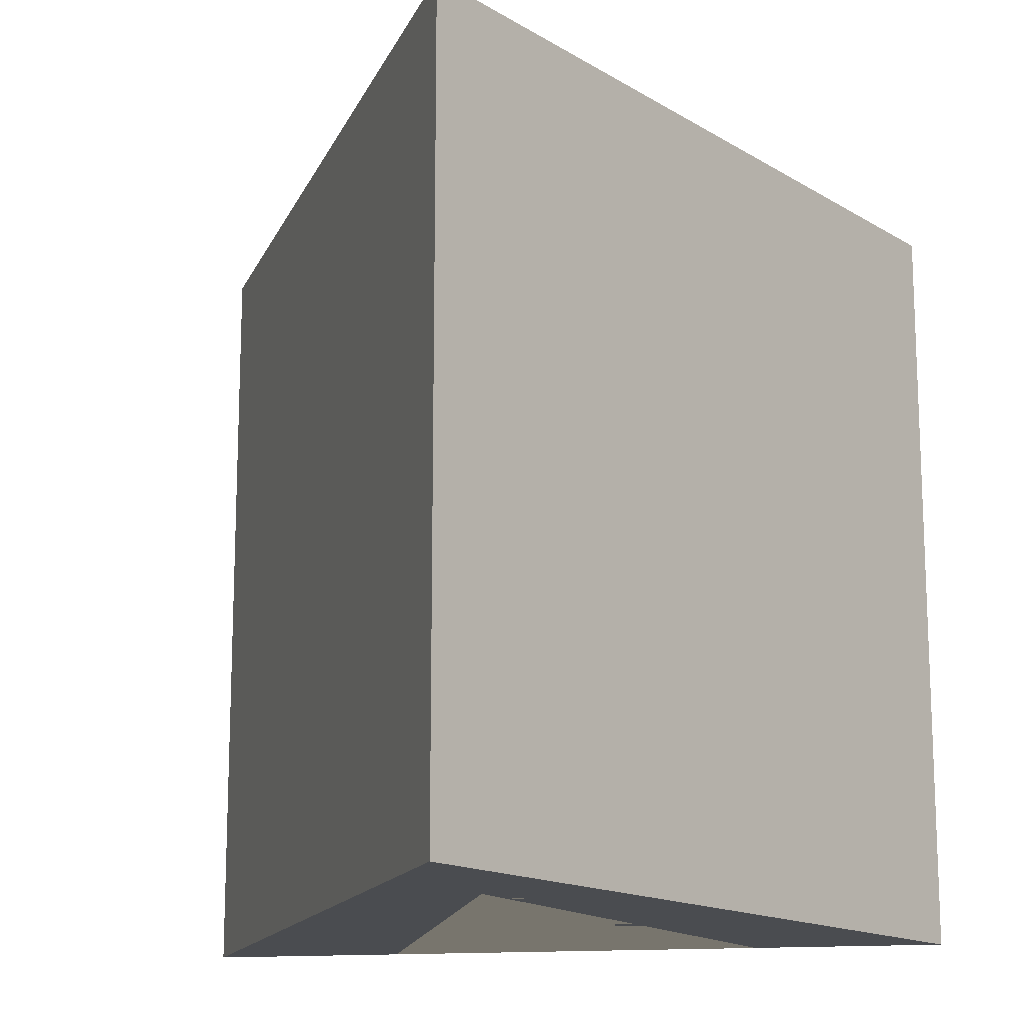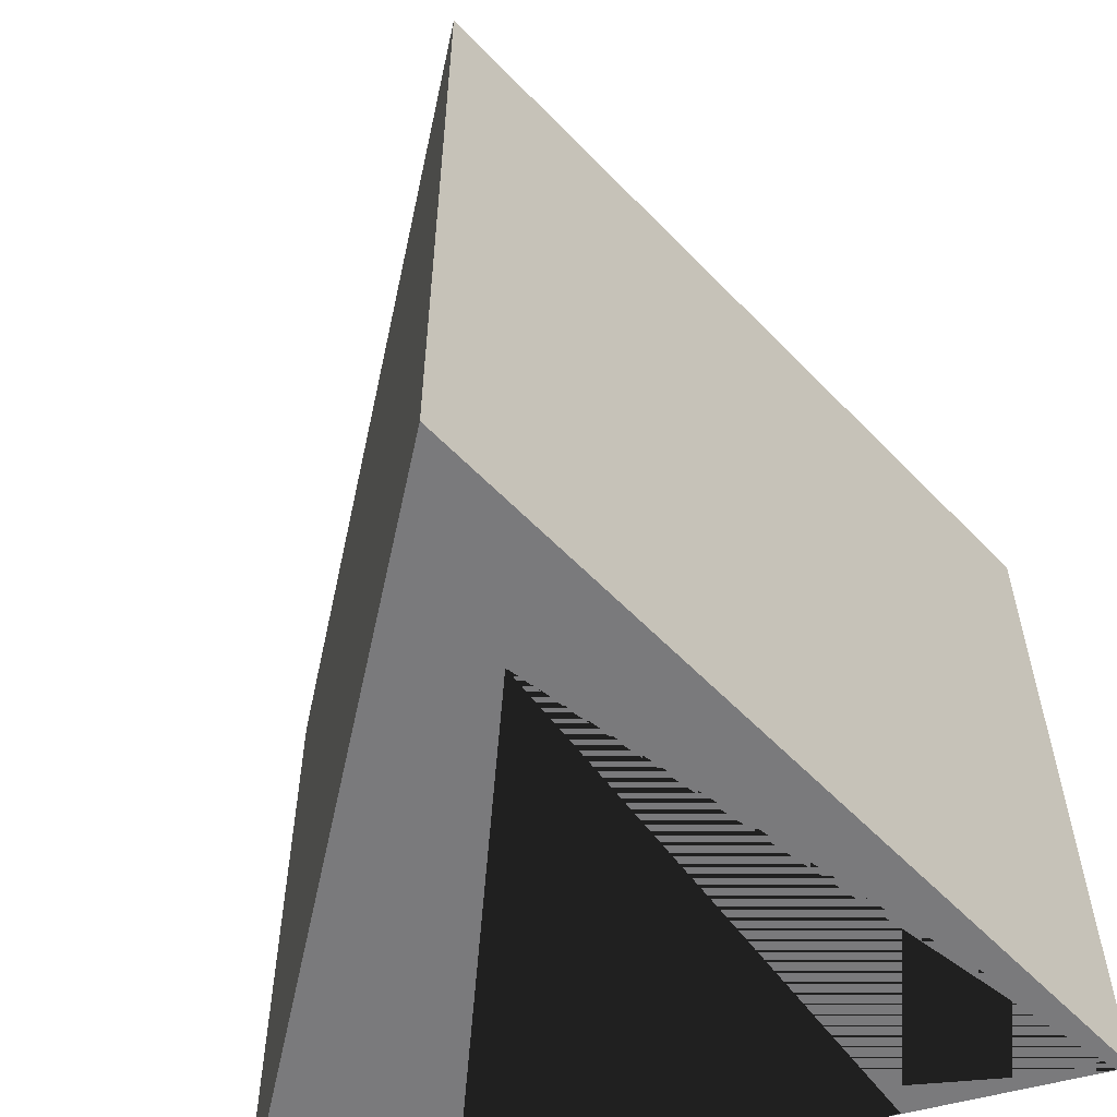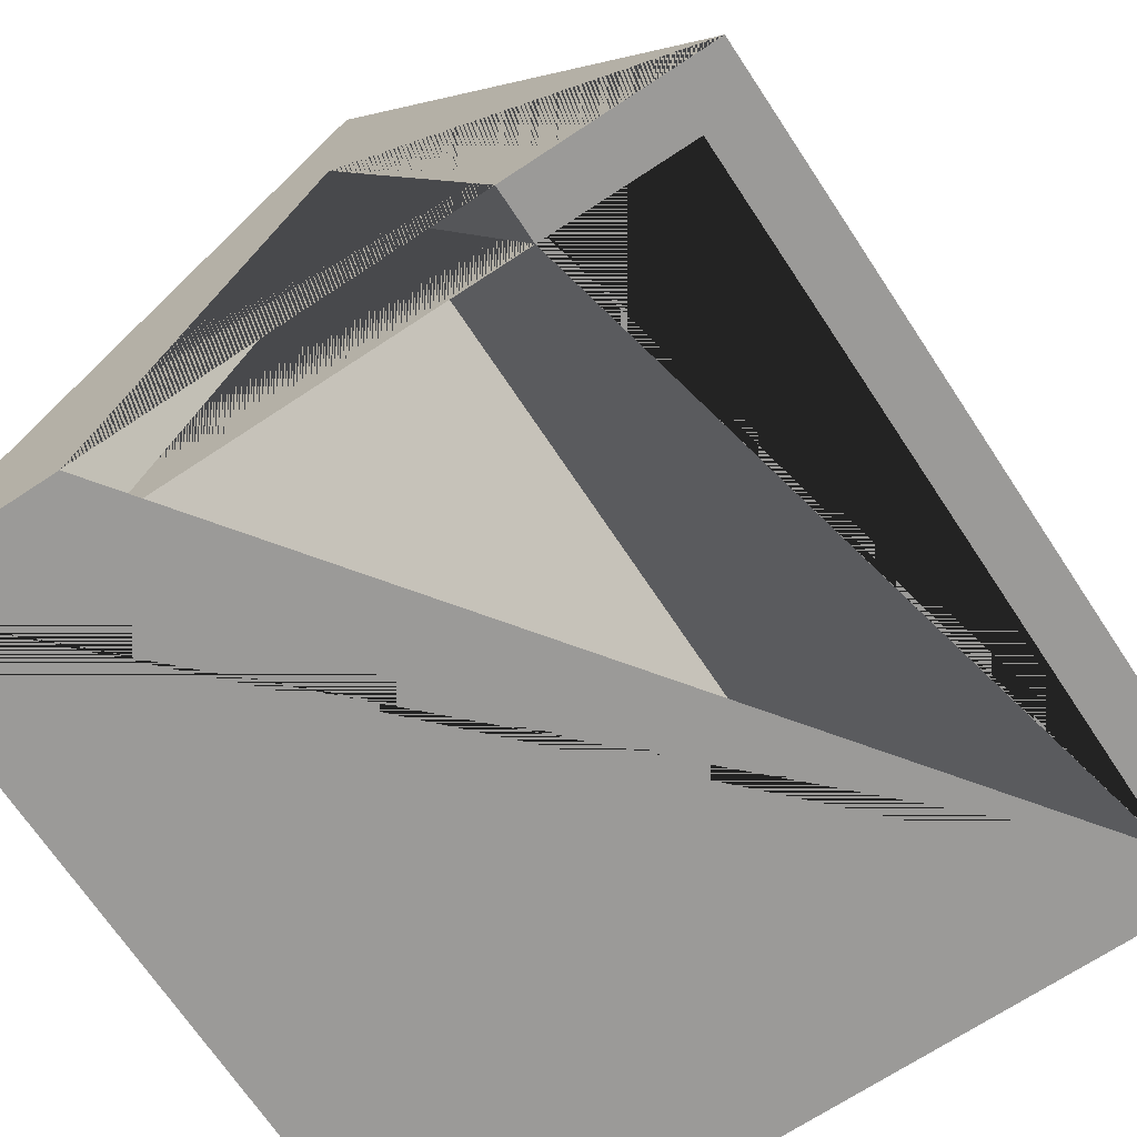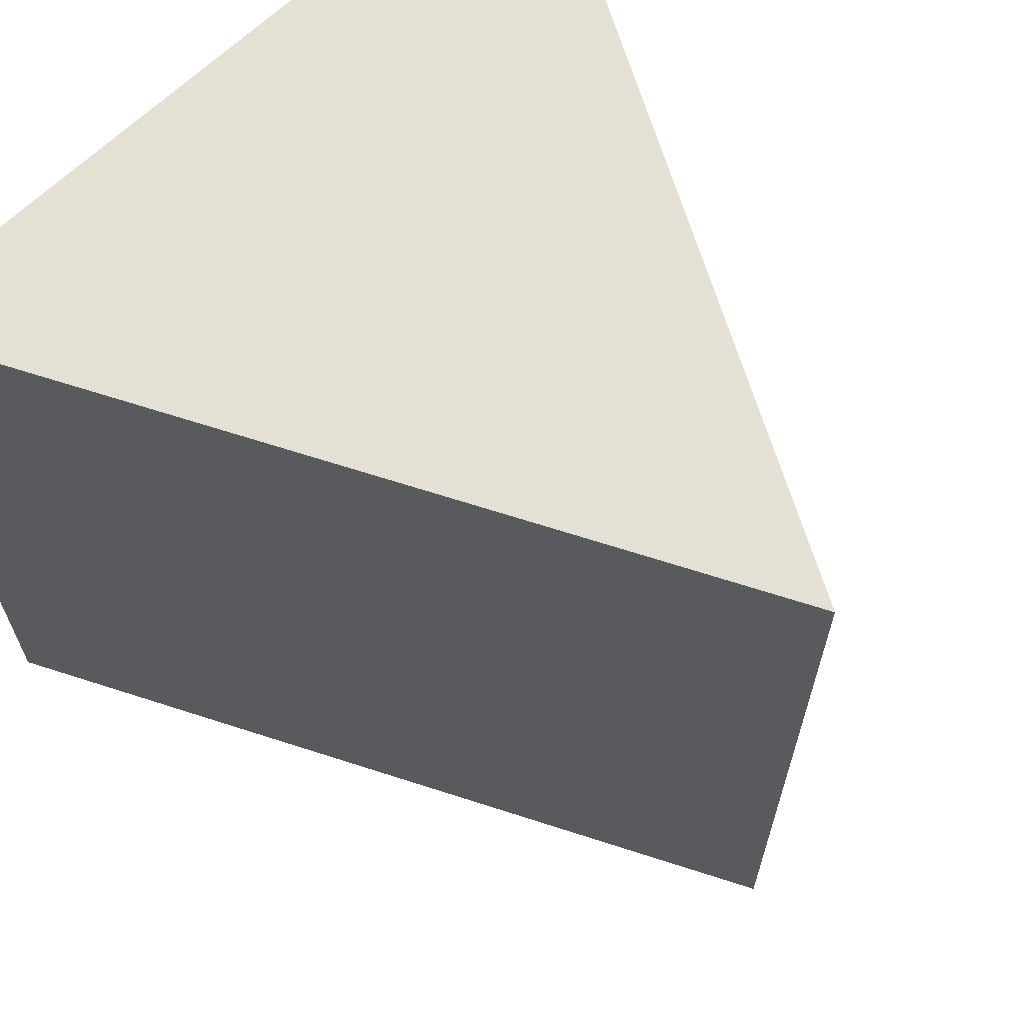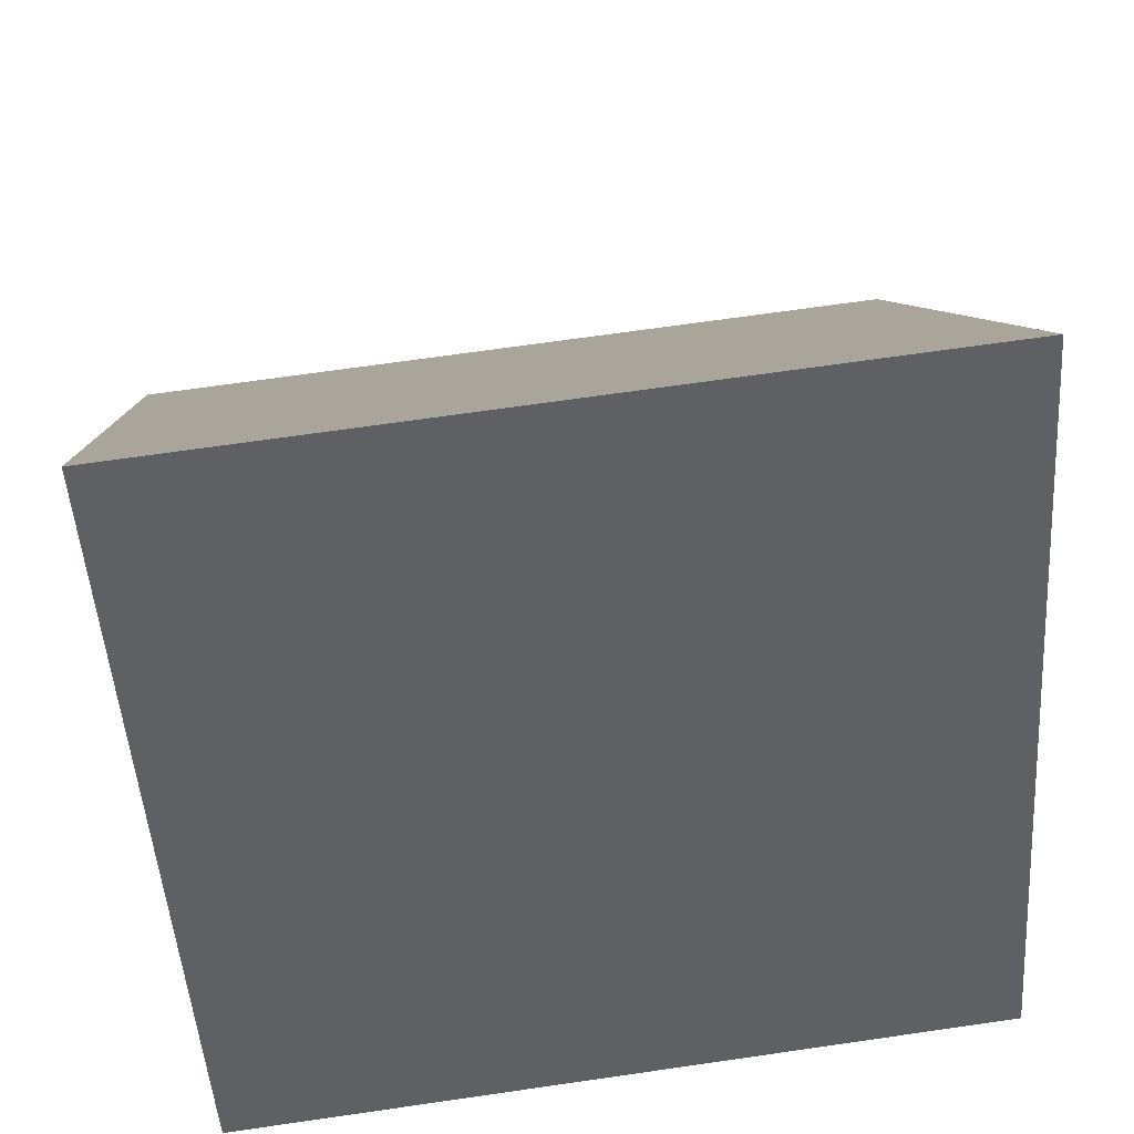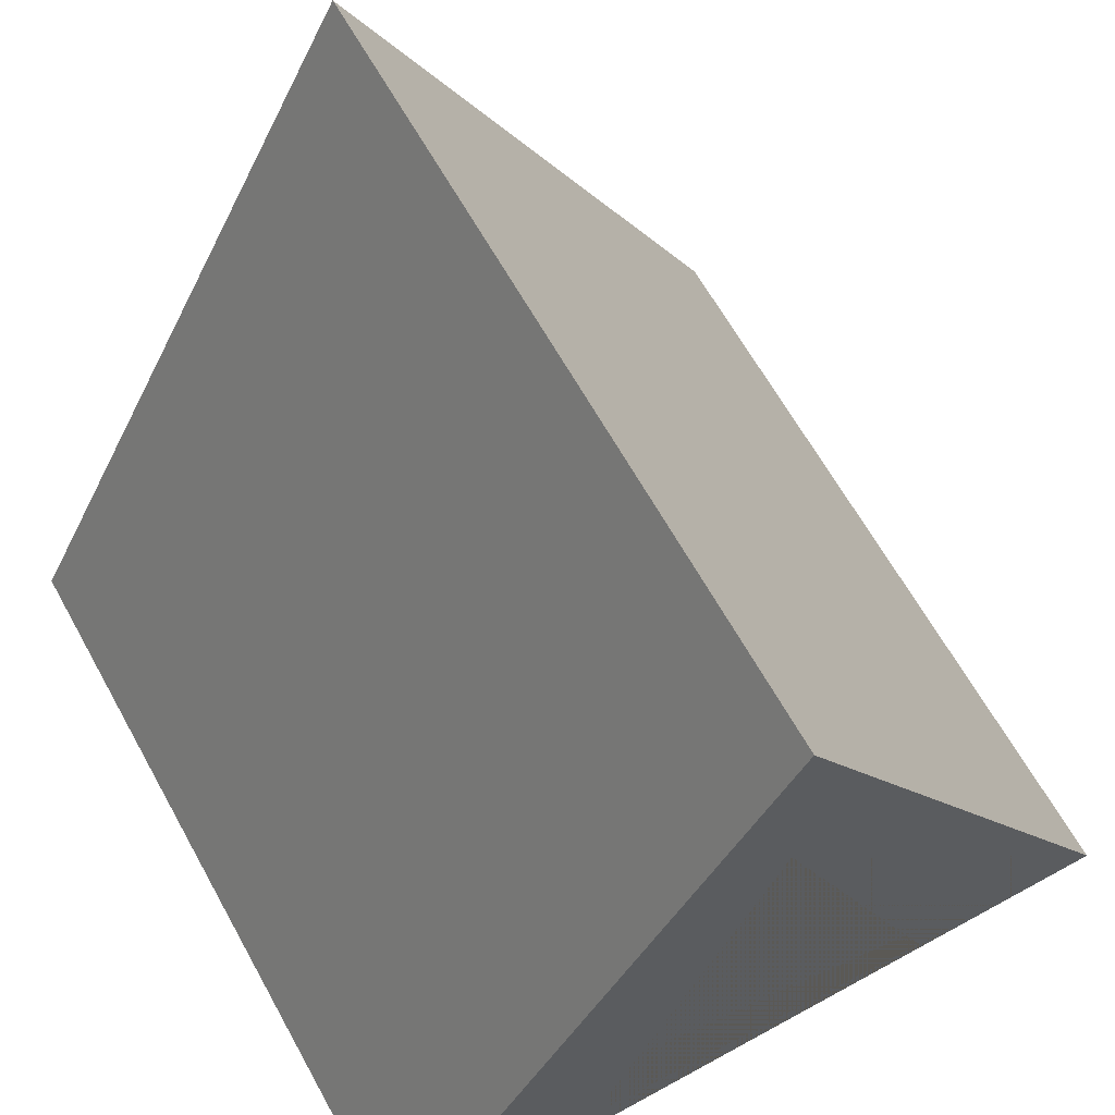
<metadata>
{"format":"obj","ext":"obj","renderer":"f3d","projection":"perspective","resolution":1024,"background":"white","views":[{"elev":-15.1,"azim":-169.7,"up":"+Z"},{"elev":-58.2,"azim":-164.5,"up":"+Z"},{"elev":-69.4,"azim":-146.5,"up":"+Y"},{"elev":65.5,"azim":135.8,"up":"+Z"},{"elev":69.7,"azim":-98.2,"up":"+Y"},{"elev":64.2,"azim":151.0,"up":"+Y"}]}
</metadata>
<code>
o Mesh1_Tent_Model
v 0.1966 0 -2.8
v 1.5 2.481 -2.8
v 1.5 2.481 -0.2
v 0.1966 0 -0.2
v 0.75 0 -2.8
v 1.5 2.005 -2.8
v 2.25 0 -2.8
v 2.803 0 -2.8
v 0.75 0 -3
v 1.5 2.005 -3
v 0 0 -3
v 1.5 2.855 -3
v 3 0 -3
v 2.25 0 -3
v 0.8954 1.704 -2.252
v 0.9666 1.84 -1.787
v 0.9663 1.839 -1.394
v 1.223 2.327 -1.295
v 1.174 2.234 -0.7046
v 1.5 2.855 0
v 0 0 0
v 0.9174 1.746 -0.8028
v 0.7501 1.428 -1.634
v 0.6789 1.292 -2.099
v 2.803 0 -0.2
v 3 0 0
f 1 2 3 4
f 5 6 7 8 2 1
f 9 10 6 5
f 11 12 13 14 10 9
f 15 12 11
f 16 12 15
f 17 12 16
f 18 12 17
f 19 12 18
f 19 20 12
f 20 19 21
f 22 21 19
f 21 22 11
f 11 22 23
f 23 22 17
f 17 16 23
f 11 24 15
f 11 23 24
f 4 25 8 7 14 13 26 21 11 9 5 1
f 3 25 4
f 3 2 8 25
f 7 6 10 14
f 13 12 20 26
f 20 21 26
f 18 17 22 19
f 15 24 23 16

</code>
